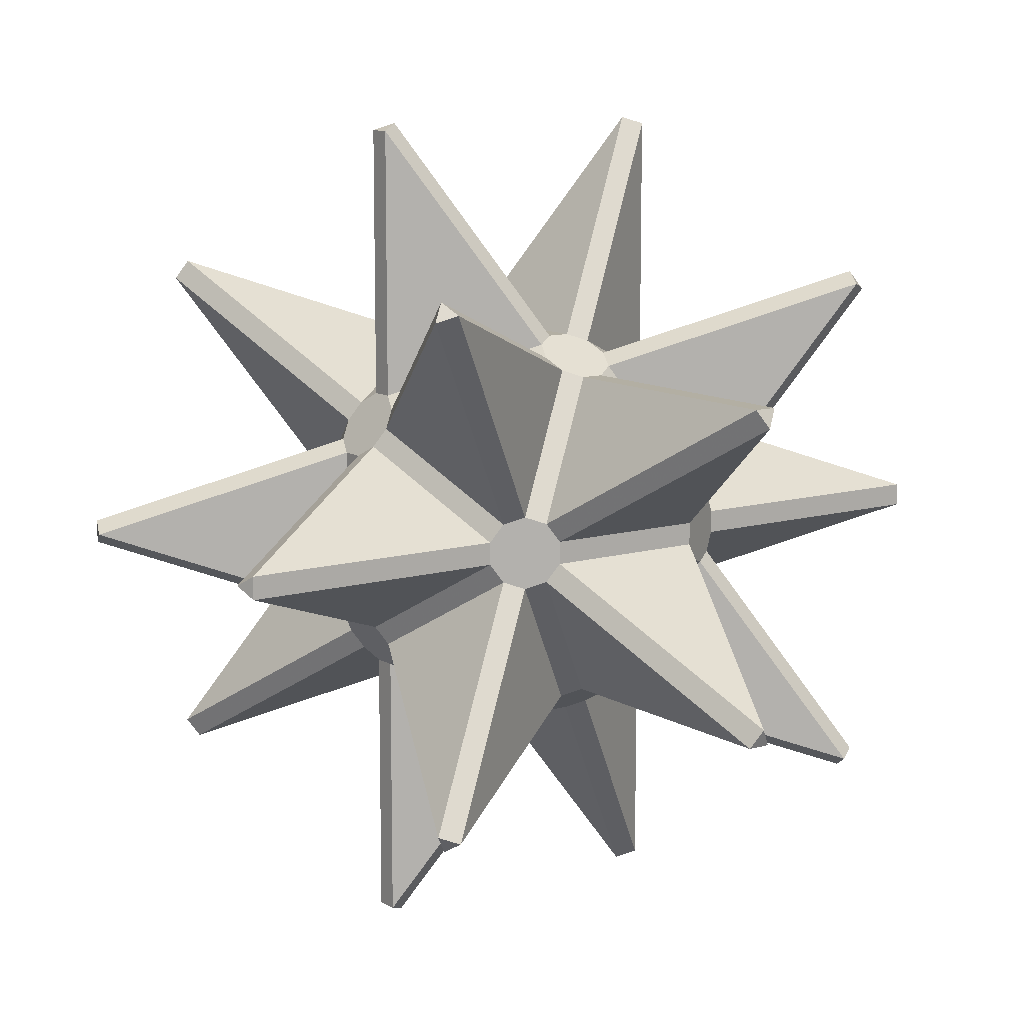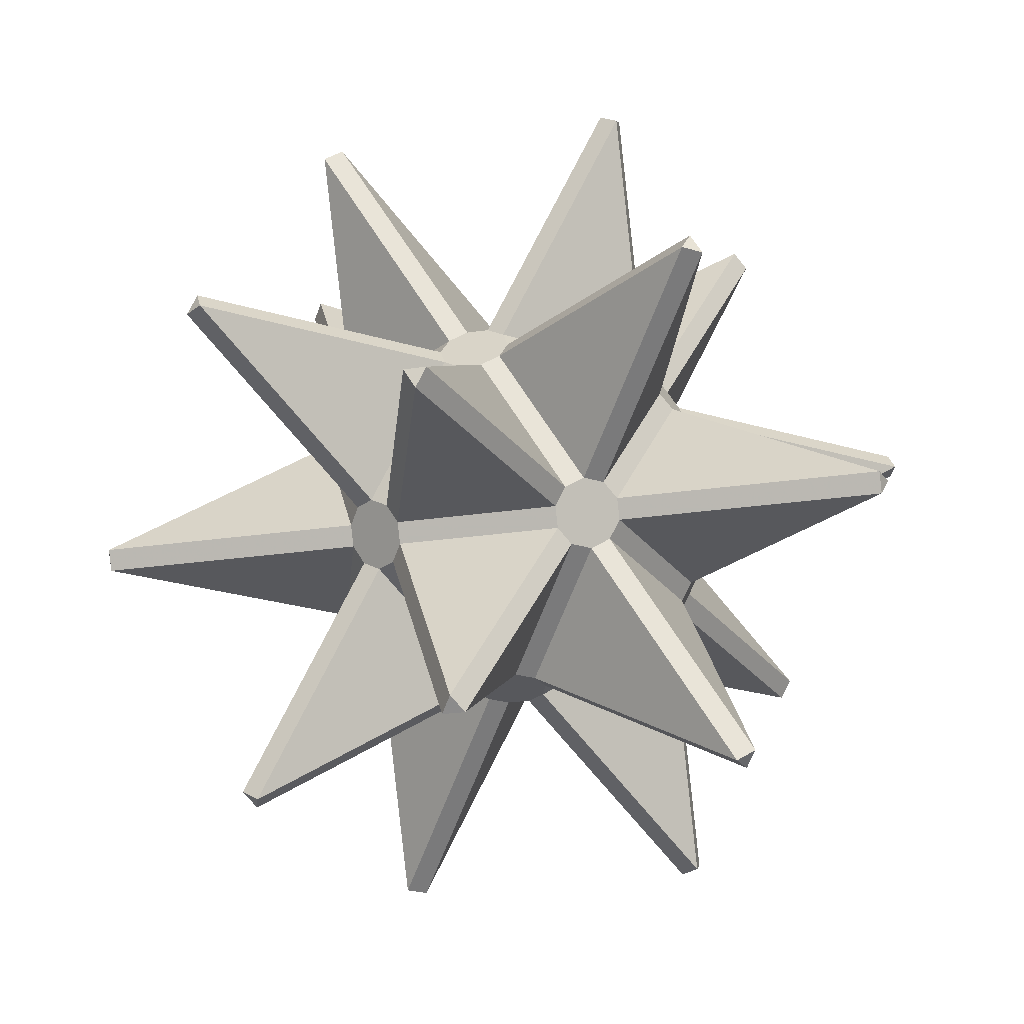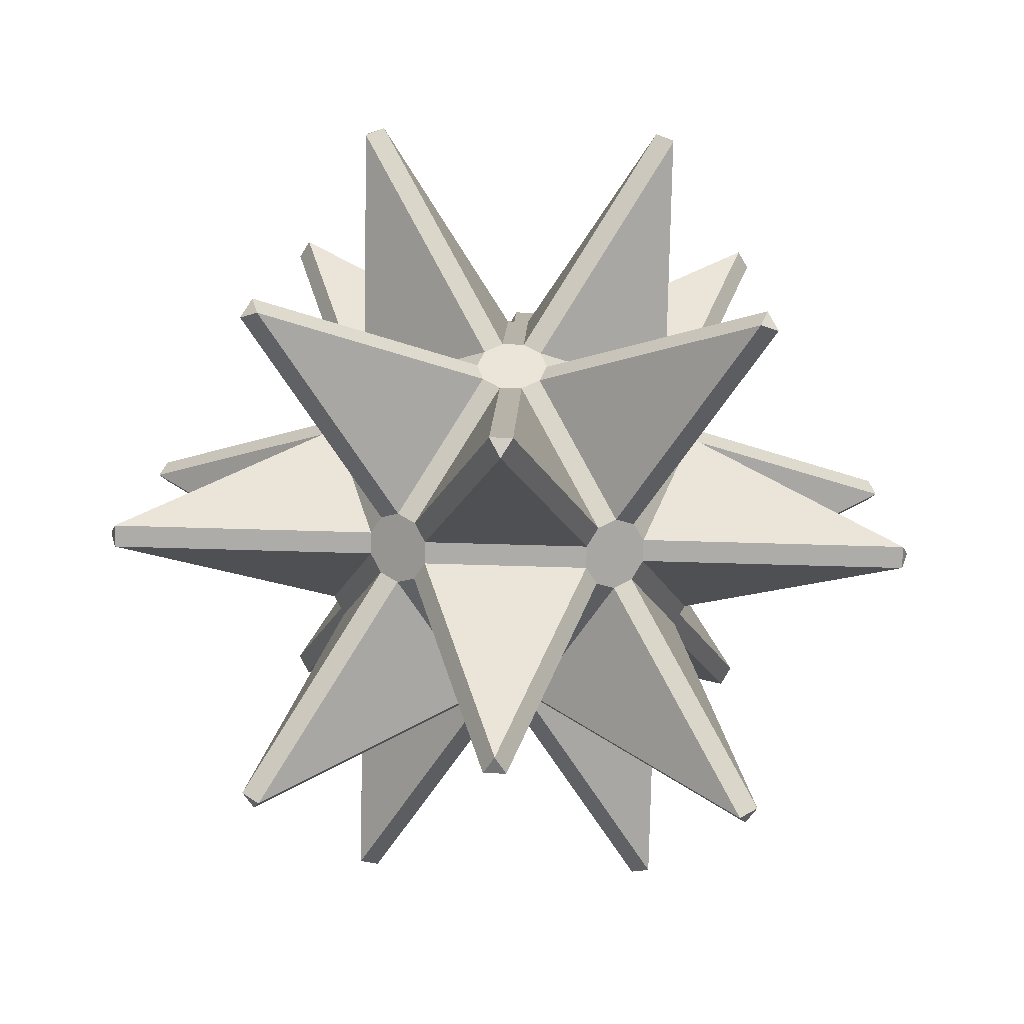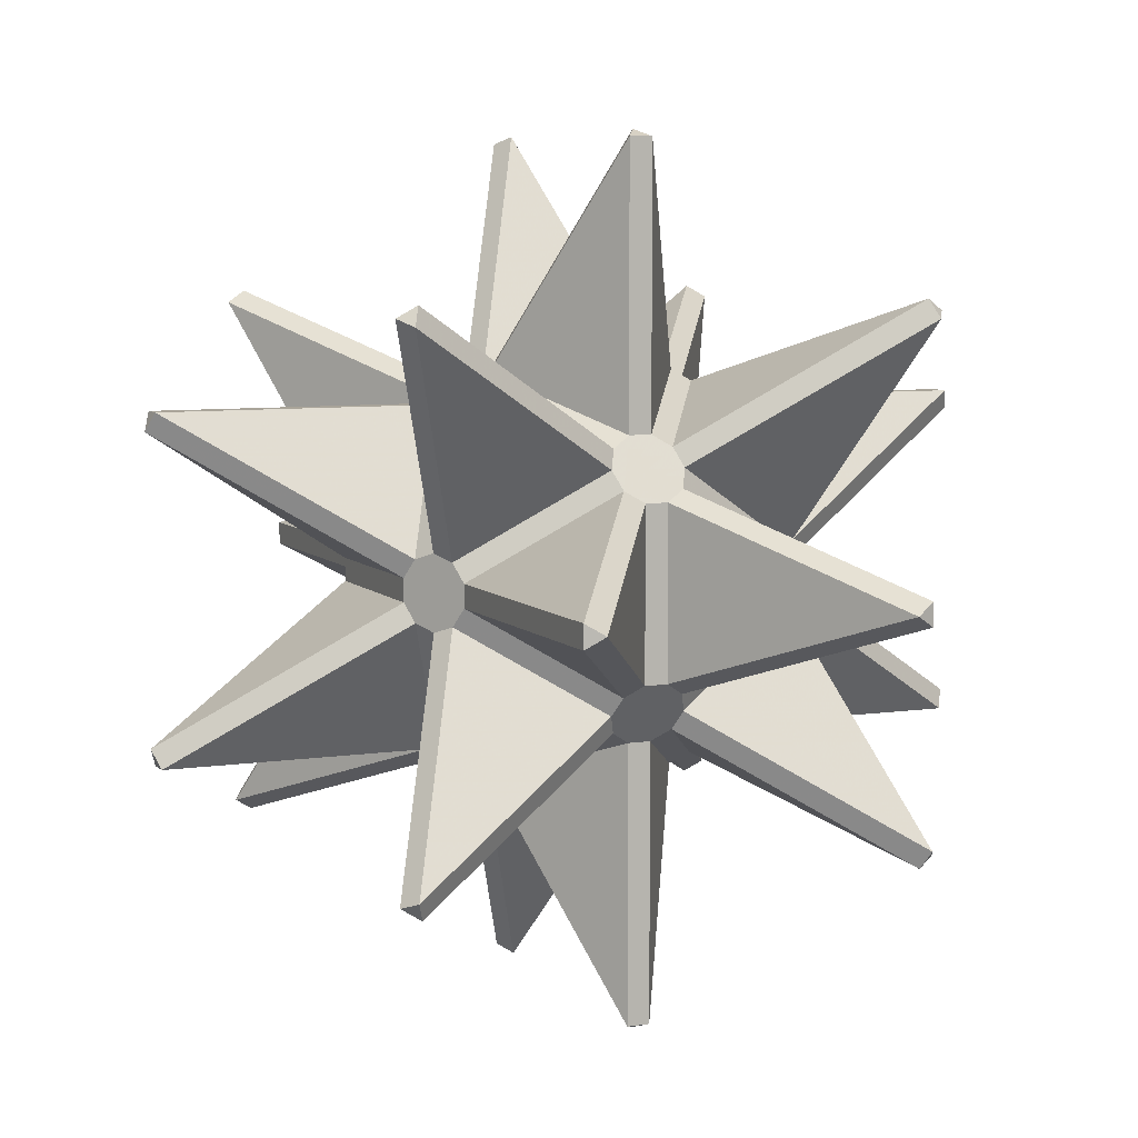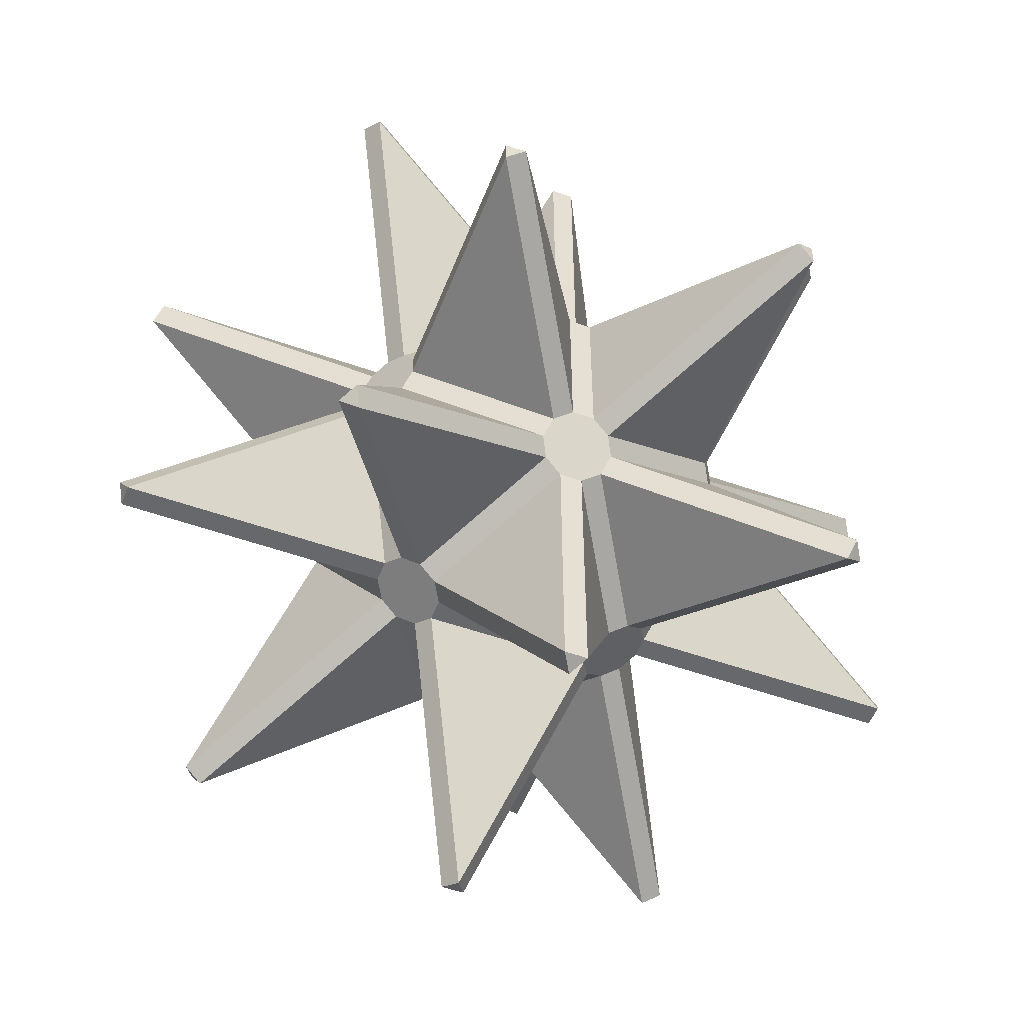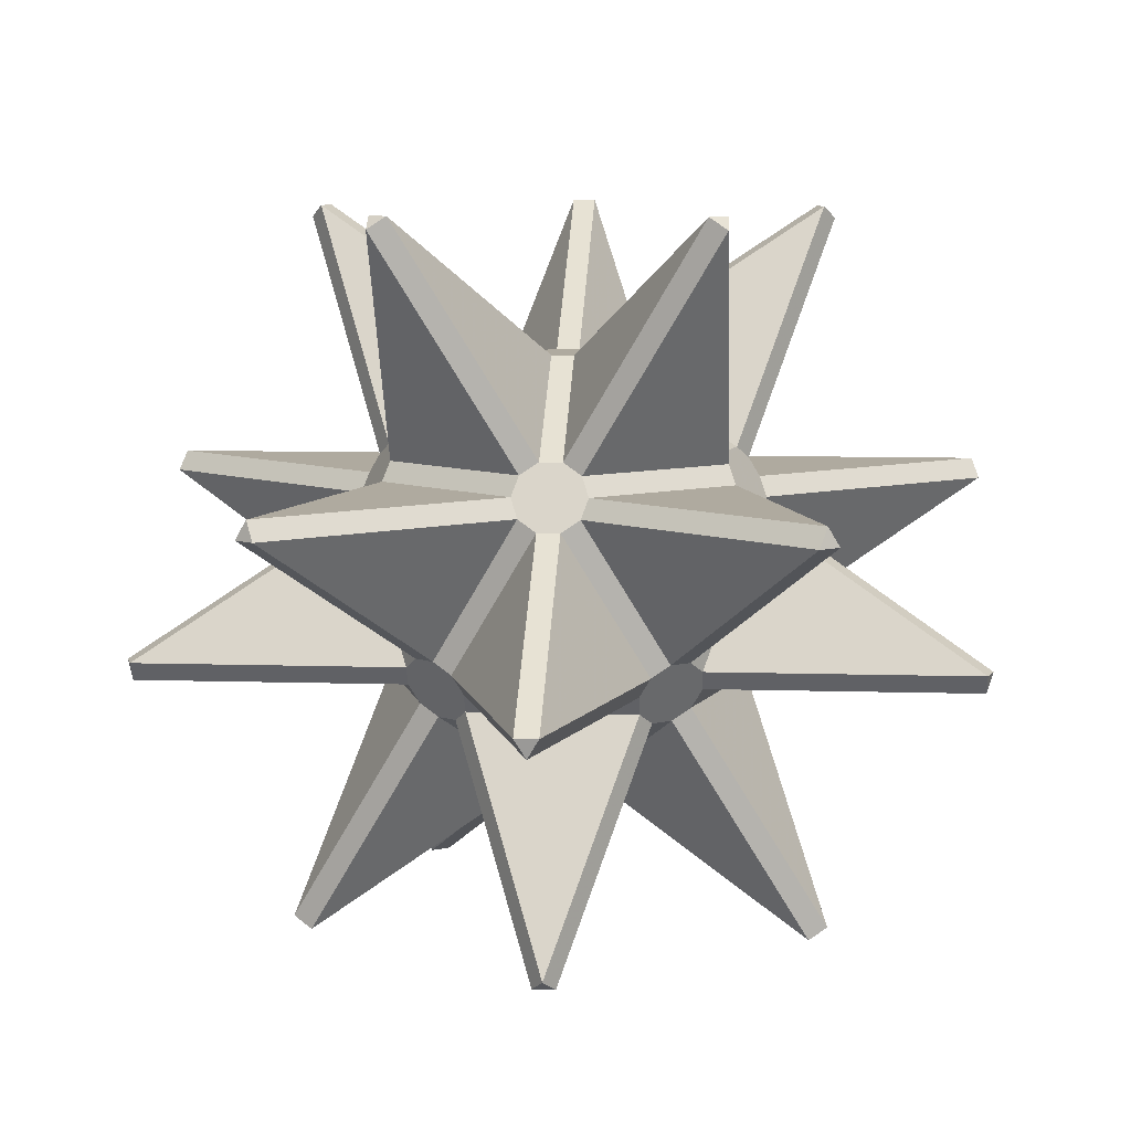
<metadata>
{"format":"obj","ext":"obj","renderer":"f3d","projection":"perspective","resolution":1024,"background":"white","views":[{"elev":11.1,"azim":-66.9,"up":"+Y"},{"elev":-28.4,"azim":66.1,"up":"+Z"},{"elev":44.5,"azim":20.2,"up":"+Z"},{"elev":7.2,"azim":35.0,"up":"+Y"},{"elev":-52.3,"azim":37.3,"up":"+Y"},{"elev":9.5,"azim":-85.6,"up":"+Z"}]}
</metadata>
<code>
o Icosphere
v -0.033 0.04542 0.33
v -0.05339 0.01735 0.33
v -0.05339 -0.01735 0.33
v -0.033 -0.04542 0.33
v 1e-06 -0.05614 0.33
v 0.033 -0.04542 0.33
v 0.05339 -0.01735 0.33
v 0.05339 0.01735 0.33
v 0.033 0.04542 0.33
v 1e-06 0.05614 0.33
v 0.2297 0.1454 0.1953
v 0.2535 0.1281 0.1771
v 0.2718 0.1281 0.1476
v 0.2774 0.1454 0.1181
v 0.2683 0.1735 0.09982
v 0.2479 0.2016 0.09982
v 0.224 0.2189 0.1181
v 0.2058 0.2189 0.1476
v 0.2002 0.2016 0.1771
v 0.2093 0.1735 0.1953
v -0.1003 0.2526 0.1953
v -0.06733 0.2634 0.1953
v -0.04345 0.2807 0.1771
v -0.03781 0.2981 0.1476
v -0.05257 0.3088 0.1181
v -0.08209 0.3088 0.09982
v -0.1151 0.2981 0.09982
v -0.139 0.2807 0.1181
v -0.1446 0.2634 0.1476
v -0.1298 0.2526 0.1771
v -0.2713 -0.01735 0.1953
v -0.2713 0.01735 0.1953
v -0.2804 0.04542 0.1771
v -0.2952 0.05614 0.1476
v -0.3099 0.04542 0.1181
v -0.319 0.01735 0.09982
v -0.319 -0.01735 0.09982
v -0.3099 -0.04542 0.1181
v -0.2952 -0.05614 0.1476
v -0.2804 -0.04542 0.1771
v -0.06733 -0.2634 0.1953
v -0.1003 -0.2526 0.1953
v -0.1298 -0.2526 0.1771
v -0.1446 -0.2634 0.1476
v -0.139 -0.2807 0.1181
v -0.1151 -0.2981 0.09982
v -0.08209 -0.3088 0.09982
v -0.05257 -0.3088 0.1181
v -0.03781 -0.2981 0.1476
v -0.04345 -0.2807 0.1771
v 0.2718 -0.1281 0.1476
v 0.2535 -0.1281 0.1771
v 0.2297 -0.1454 0.1953
v 0.2093 -0.1735 0.1953
v 0.2002 -0.2016 0.1771
v 0.2058 -0.2189 0.1476
v 0.224 -0.2189 0.1181
v 0.2479 -0.2016 0.09982
v 0.2683 -0.1735 0.09982
v 0.2774 -0.1454 0.1181
v 0.05257 0.3088 -0.1181
v 0.08209 0.3088 -0.09982
v 0.1151 0.2981 -0.09982
v 0.139 0.2807 -0.1181
v 0.1446 0.2634 -0.1476
v 0.1298 0.2526 -0.1771
v 0.1003 0.2526 -0.1953
v 0.06733 0.2634 -0.1953
v 0.04345 0.2807 -0.1771
v 0.03781 0.2981 -0.1476
v -0.2774 0.1454 -0.1181
v -0.2683 0.1735 -0.09982
v -0.2479 0.2016 -0.09982
v -0.224 0.2189 -0.1181
v -0.2058 0.2189 -0.1476
v -0.2002 0.2016 -0.1771
v -0.2093 0.1735 -0.1953
v -0.2297 0.1454 -0.1953
v -0.2535 0.1281 -0.1771
v -0.2718 0.1281 -0.1476
v -0.224 -0.2189 -0.1181
v -0.2479 -0.2016 -0.09982
v -0.2683 -0.1735 -0.09982
v -0.2774 -0.1454 -0.1181
v -0.2718 -0.1281 -0.1476
v -0.2535 -0.1281 -0.1771
v -0.2297 -0.1454 -0.1953
v -0.2093 -0.1735 -0.1953
v -0.2002 -0.2016 -0.1771
v -0.2058 -0.2189 -0.1476
v 0.139 -0.2807 -0.1181
v 0.1151 -0.2981 -0.09982
v 0.08209 -0.3088 -0.09982
v 0.05257 -0.3088 -0.1181
v 0.03781 -0.2981 -0.1476
v 0.04345 -0.2807 -0.1771
v 0.06733 -0.2634 -0.1953
v 0.1003 -0.2526 -0.1953
v 0.1298 -0.2526 -0.1771
v 0.1446 -0.2634 -0.1476
v 0.3099 0.04542 -0.1181
v 0.319 0.01735 -0.09982
v 0.319 -0.01735 -0.09982
v 0.3099 -0.04542 -0.1181
v 0.2952 -0.05614 -0.1476
v 0.2804 -0.04542 -0.1771
v 0.2713 -0.01735 -0.1953
v 0.2713 0.01735 -0.1953
v 0.2804 0.04542 -0.1771
v 0.2952 0.05614 -0.1476
v -0 0.05614 -0.33
v 0.033 0.04542 -0.33
v 0.05339 0.01735 -0.33
v 0.05339 -0.01735 -0.33
v 0.033 -0.04542 -0.33
v -0 -0.05614 -0.33
v -0.033 -0.04542 -0.33
v -0.05339 -0.01735 -0.33
v -0.05339 0.01735 -0.33
v -0.033 0.04542 -0.33
v 0.1089 0.3914 0.5479
v 0.1419 0.3807 0.5479
v 0.1328 0.4088 0.5296
v 0.4298 0 0.5296
v 0.4059 0.01735 0.5479
v 0.4059 -0.01735 0.5479
v -0.3386 0.2246 0.5479
v -0.3182 0.2526 0.5479
v -0.3477 0.2526 0.5296
v -0.3182 -0.2526 0.5479
v -0.3386 -0.2246 0.5479
v -0.3477 -0.2526 0.5296
v 0.1419 -0.3807 0.5479
v 0.1089 -0.3914 0.5479
v 0.1328 -0.4088 0.5296
v 0.6716 0.01735 0.1181
v 0.6659 0 0.1476
v 0.6716 -0.01735 0.1181
v 0.191 0.6441 0.1181
v 0.2058 0.6333 0.1476
v 0.224 0.6333 0.1181
v -0.5535 0.3807 0.1181
v -0.5388 0.3914 0.1476
v -0.5331 0.4088 0.1181
v -0.5331 -0.4088 0.1181
v -0.5388 -0.3914 0.1476
v -0.5535 -0.3807 0.1181
v 0.224 -0.6333 0.1181
v 0.2058 -0.6333 0.1476
v 0.191 -0.6441 0.1181
v 0.5331 0.4088 -0.1181
v 0.5535 0.3807 -0.1181
v 0.5388 0.3914 -0.1476
v -0.224 0.6333 -0.1181
v -0.191 0.6441 -0.1181
v -0.2058 0.6333 -0.1476
v -0.6716 -0.01735 -0.1181
v -0.6716 0.01735 -0.1181
v -0.6659 0 -0.1476
v -0.191 -0.6441 -0.1181
v -0.224 -0.6333 -0.1181
v -0.2058 -0.6333 -0.1476
v 0.5535 -0.3807 -0.1181
v 0.5331 -0.4088 -0.1181
v 0.5388 -0.3914 -0.1476
v 0.3182 0.2526 -0.5479
v 0.3477 0.2526 -0.5296
v 0.3386 0.2246 -0.5479
v -0.1419 0.3807 -0.5479
v -0.1328 0.4088 -0.5296
v -0.1089 0.3914 -0.5479
v -0.4059 -0.01735 -0.5479
v -0.4298 0 -0.5296
v -0.4059 0.01735 -0.5479
v -0.1089 -0.3914 -0.5479
v -0.1328 -0.4088 -0.5296
v -0.1419 -0.3807 -0.5479
v 0.3386 -0.2246 -0.5479
v 0.3477 -0.2526 -0.5296
v 0.3182 -0.2526 -0.5479
f 32 2 127
f 9 20 122
f 5 41 134
f 19 23 123
f 15 101 152
f 64 16 151
f 74 27 154
f 84 37 157
f 94 47 160
f 17 63 141
f 28 73 144
f 38 83 147
f 48 93 150
f 92 57 148
f 70 75 156
f 66 109 167
f 90 95 162
f 100 105 165
f 114 107 178
f 7 53 126
f 13 51 137
f 11 8 125
f 3 31 131
f 102 14 136
f 26 61 155
f 42 4 130
f 36 71 158
f 54 6 133
f 46 81 161
f 1 21 128
f 58 91 164
f 24 18 140
f 52 12 124
f 34 29 143
f 62 25 139
f 44 39 146
f 72 35 142
f 56 49 149
f 82 45 145
f 110 65 153
f 112 67 166
f 30 33 129
f 68 111 171
f 40 43 132
f 78 119 174
f 50 55 135
f 88 117 177
f 104 59 163
f 98 115 180
f 60 103 138
f 76 69 170
f 80 85 159
f 86 79 173
f 120 77 169
f 96 89 176
f 118 87 172
f 106 99 179
f 116 97 175
f 108 113 168
f 1 2 3 4 5 6 7 8 9 10
f 11 12 13 14 15 16 17 18 19 20
f 21 22 23 24 25 26 27 28 29 30
f 31 32 33 34 35 36 37 38 39 40
f 41 42 43 44 45 46 47 48 49 50
f 51 52 53 54 55 56 57 58 59 60
f 61 62 63 64 65 66 67 68 69 70
f 71 72 73 74 75 76 77 78 79 80
f 81 82 83 84 85 86 87 88 89 90
f 91 92 93 94 95 96 97 98 99 100
f 101 102 103 104 105 106 107 108 109 110
f 111 112 113 114 115 116 117 118 119 120
f 121 122 123
f 124 125 126
f 127 128 129
f 130 131 132
f 133 134 135
f 136 137 138
f 139 140 141
f 142 143 144
f 145 146 147
f 148 149 150
f 151 152 153
f 154 155 156
f 157 158 159
f 160 161 162
f 163 164 165
f 166 167 168
f 169 170 171
f 172 173 174
f 175 176 177
f 178 179 180
f 21 1 10 22
f 8 11 20 9
f 18 24 23 19
f 51 13 12 52
f 6 54 53 7
f 31 3 2 32
f 29 34 33 30
f 41 5 4 42
f 39 44 43 40
f 49 56 55 50
f 101 15 14 102
f 59 104 103 60
f 61 26 25 62
f 16 64 63 17
f 71 36 35 72
f 27 74 73 28
f 81 46 45 82
f 37 84 83 38
f 91 58 57 92
f 47 94 93 48
f 109 66 65 110
f 69 76 75 70
f 79 86 85 80
f 89 96 95 90
f 99 106 105 100
f 111 68 67 112
f 107 114 113 108
f 119 78 77 120
f 117 88 87 118
f 115 98 97 116
f 121 10 9 122
f 19 123 122 20
f 22 121 123 23
f 124 12 11 125
f 7 126 125 8
f 52 124 126 53
f 127 2 1 128
f 30 129 128 21
f 32 127 129 33
f 130 4 3 131
f 40 132 131 31
f 42 130 132 43
f 133 6 5 134
f 50 135 134 41
f 54 133 135 55
f 136 14 13 137
f 60 138 137 51
f 102 136 138 103
f 139 25 24 140
f 17 141 140 18
f 62 139 141 63
f 142 35 34 143
f 28 144 143 29
f 72 142 144 73
f 145 45 44 146
f 38 147 146 39
f 82 145 147 83
f 148 57 56 149
f 48 150 149 49
f 92 148 150 93
f 151 16 15 152
f 110 153 152 101
f 64 151 153 65
f 154 27 26 155
f 70 156 155 61
f 74 154 156 75
f 157 37 36 158
f 80 159 158 71
f 84 157 159 85
f 160 47 46 161
f 90 162 161 81
f 94 160 162 95
f 163 59 58 164
f 100 165 164 91
f 104 163 165 105
f 166 67 66 167
f 108 168 167 109
f 112 166 168 113
f 169 77 76 170
f 68 171 170 69
f 120 169 171 111
f 172 87 86 173
f 78 174 173 79
f 118 172 174 119
f 175 97 96 176
f 88 177 176 89
f 116 175 177 117
f 178 107 106 179
f 98 180 179 99
f 114 178 180 115
f 22 10 121

</code>
